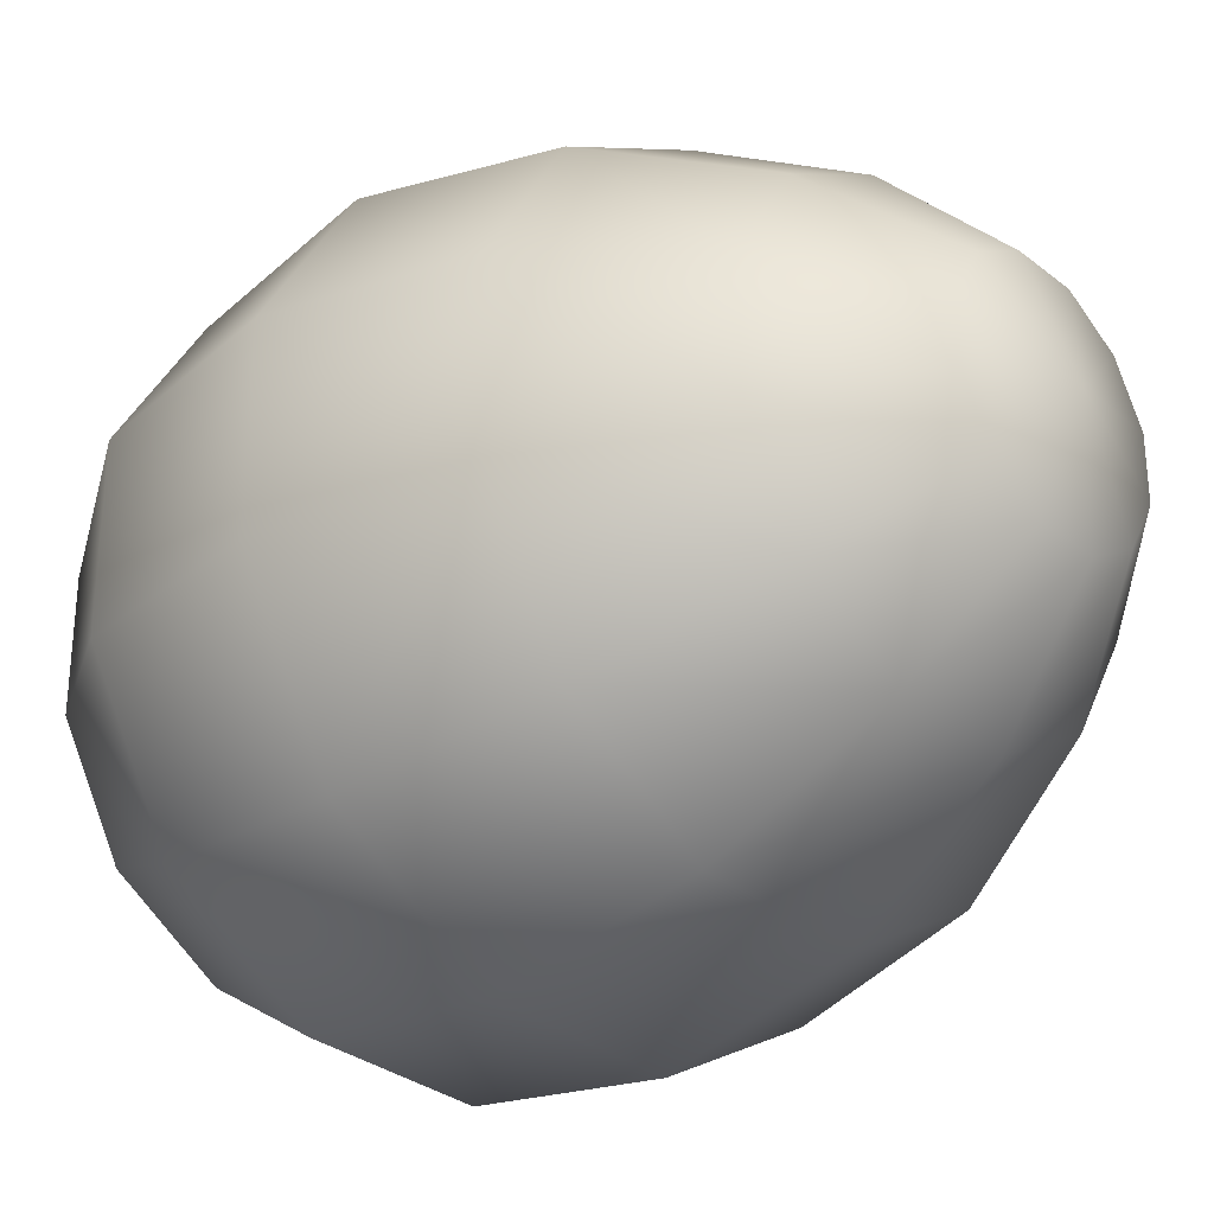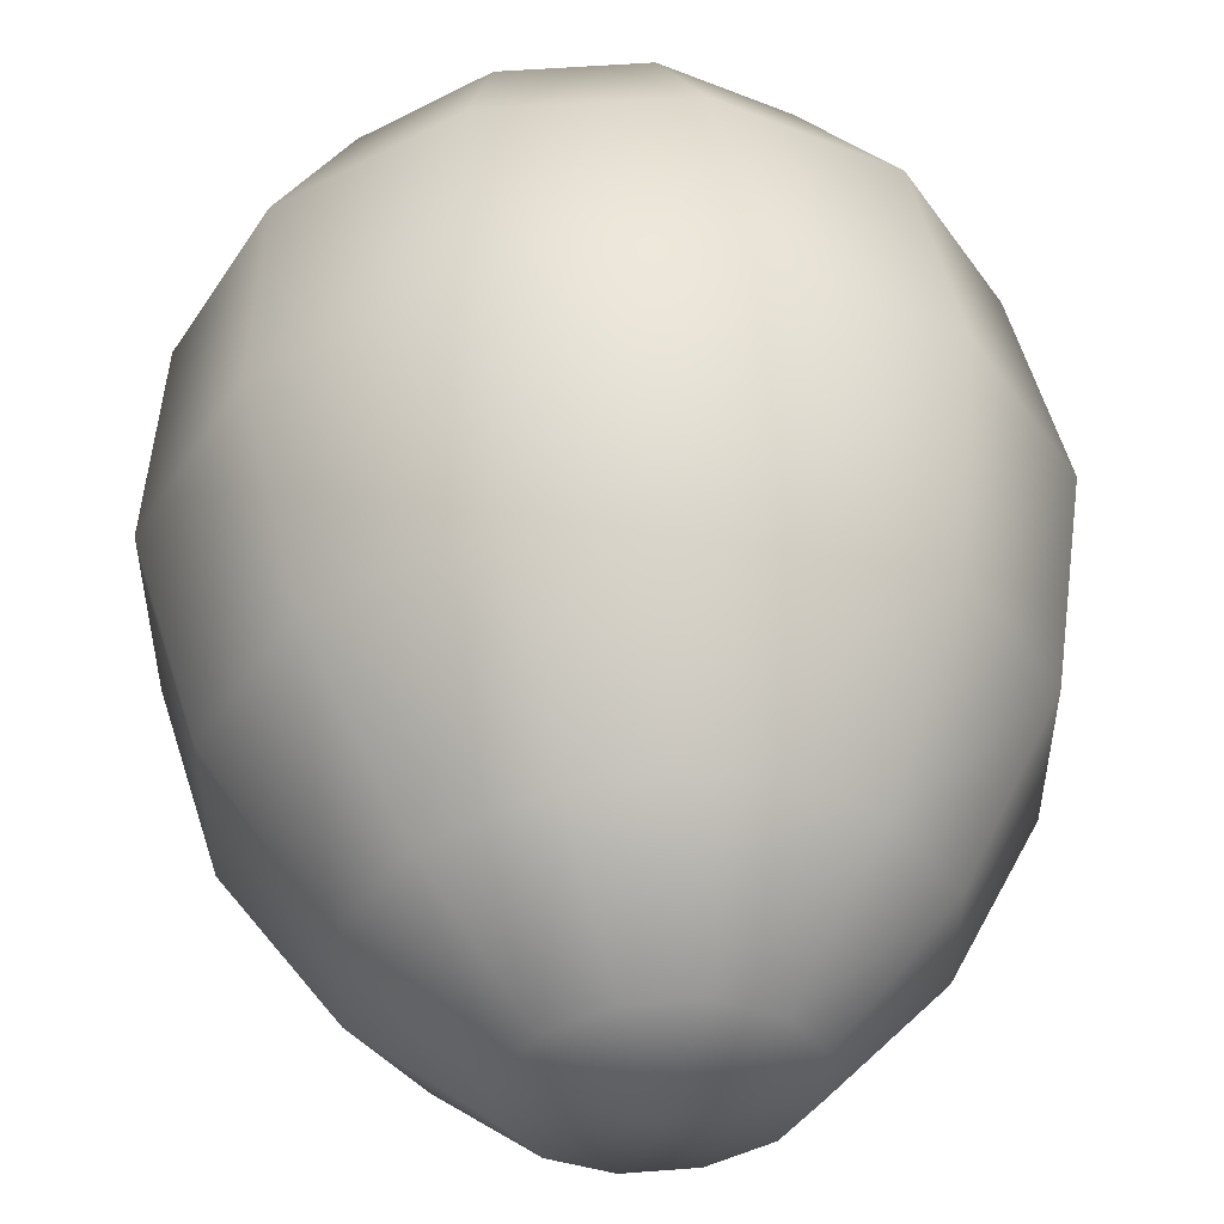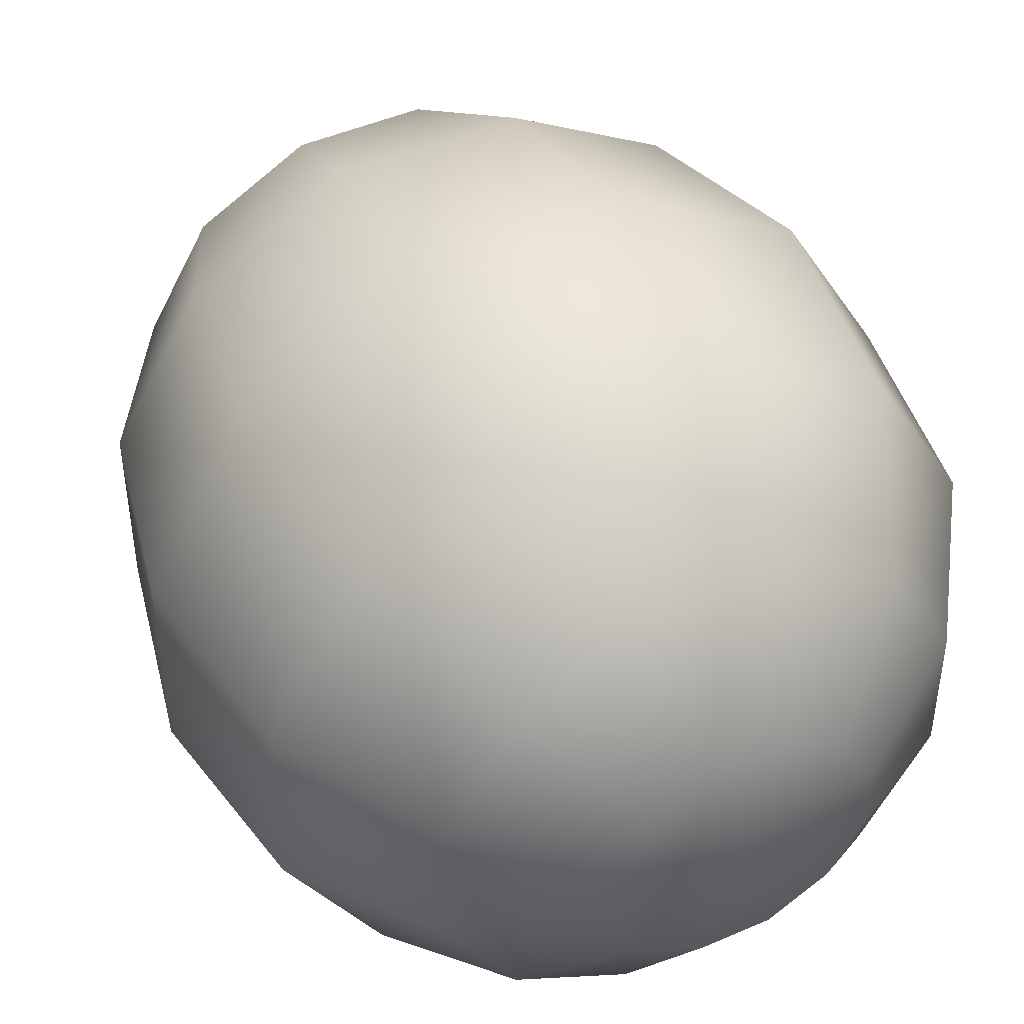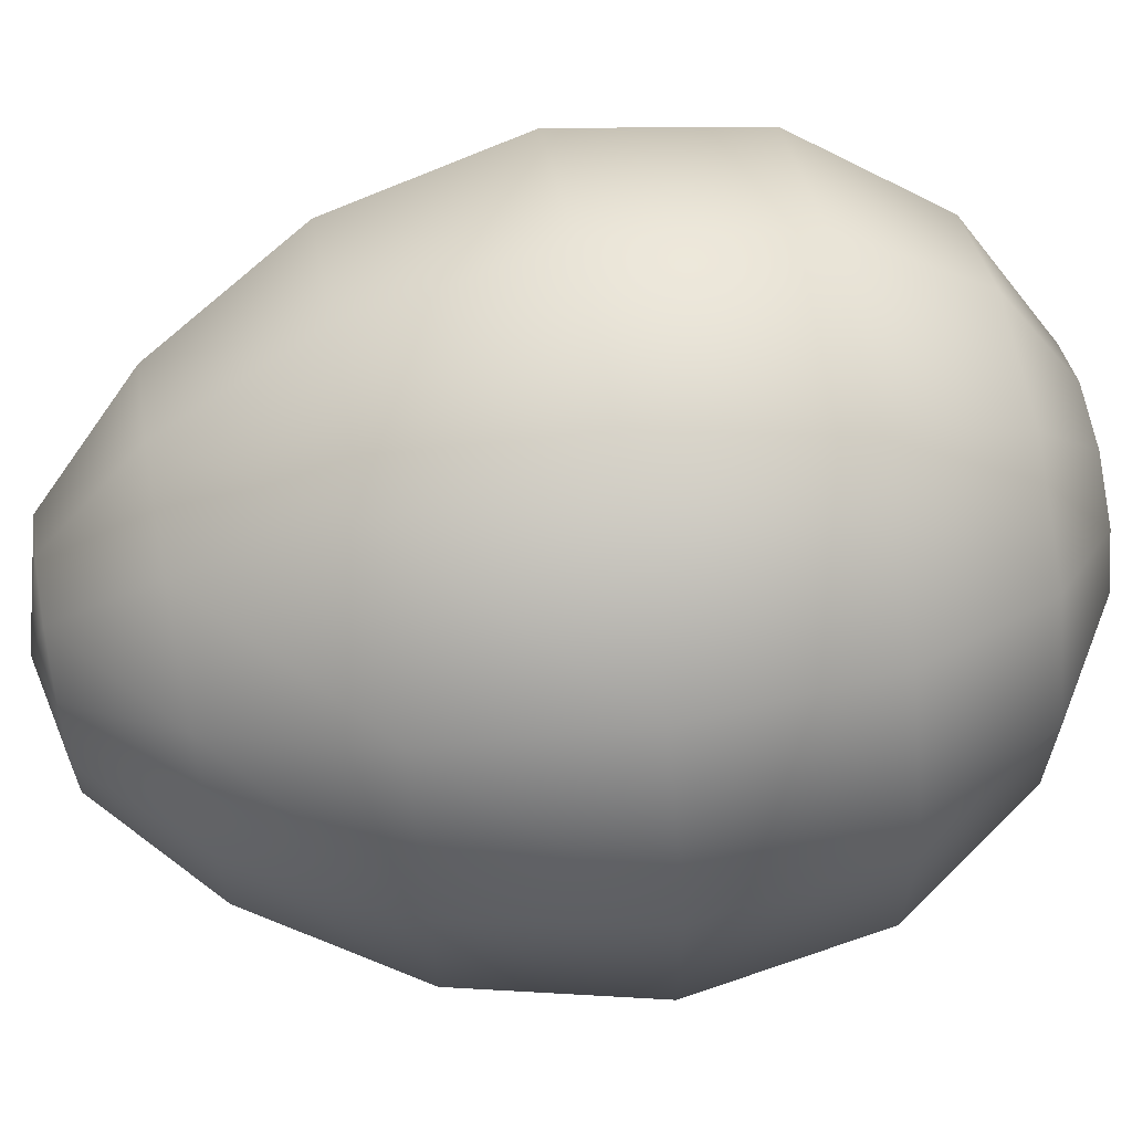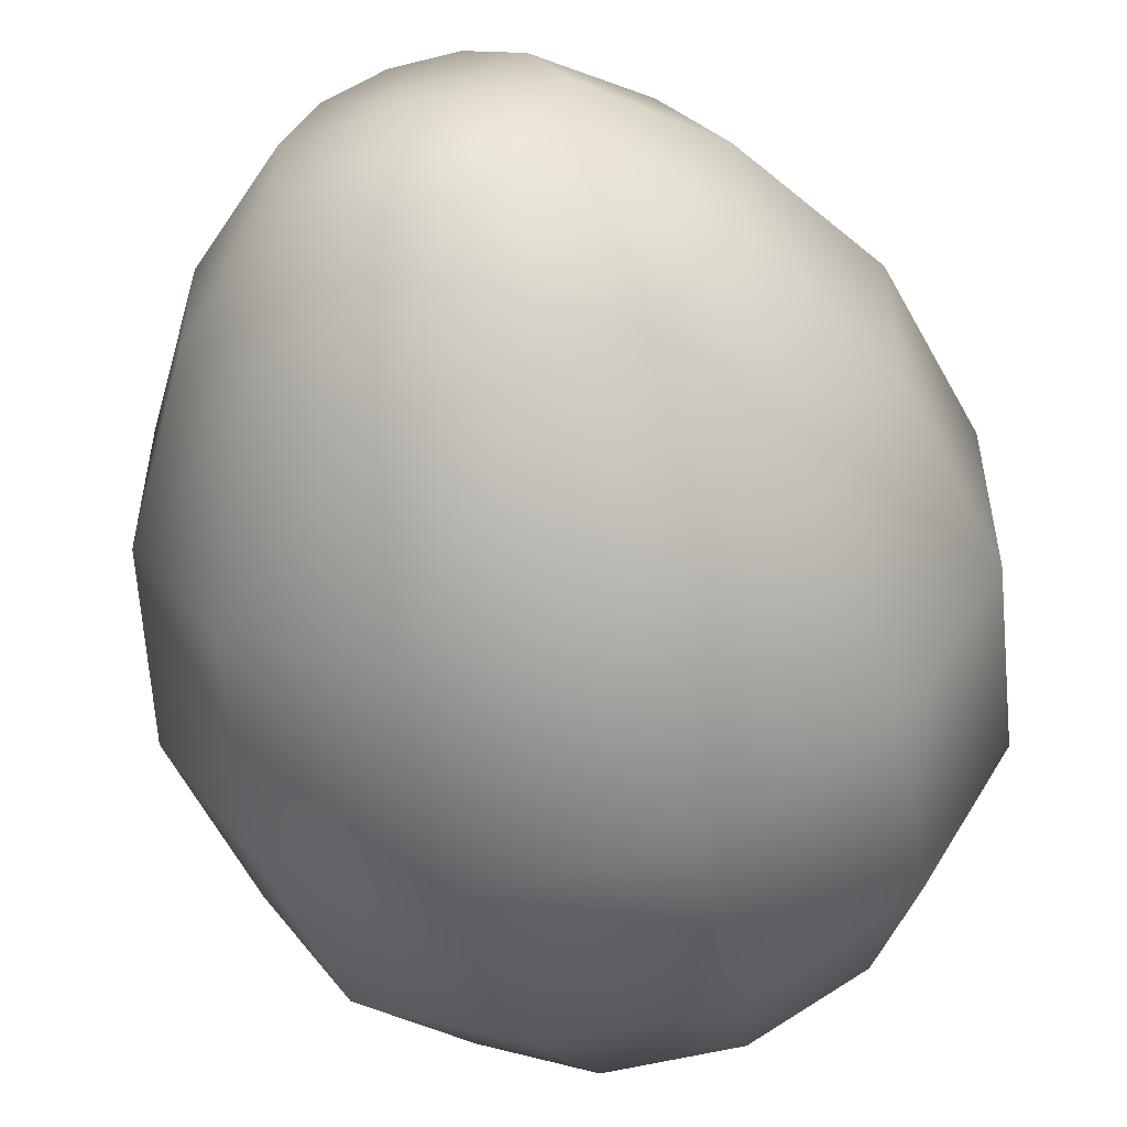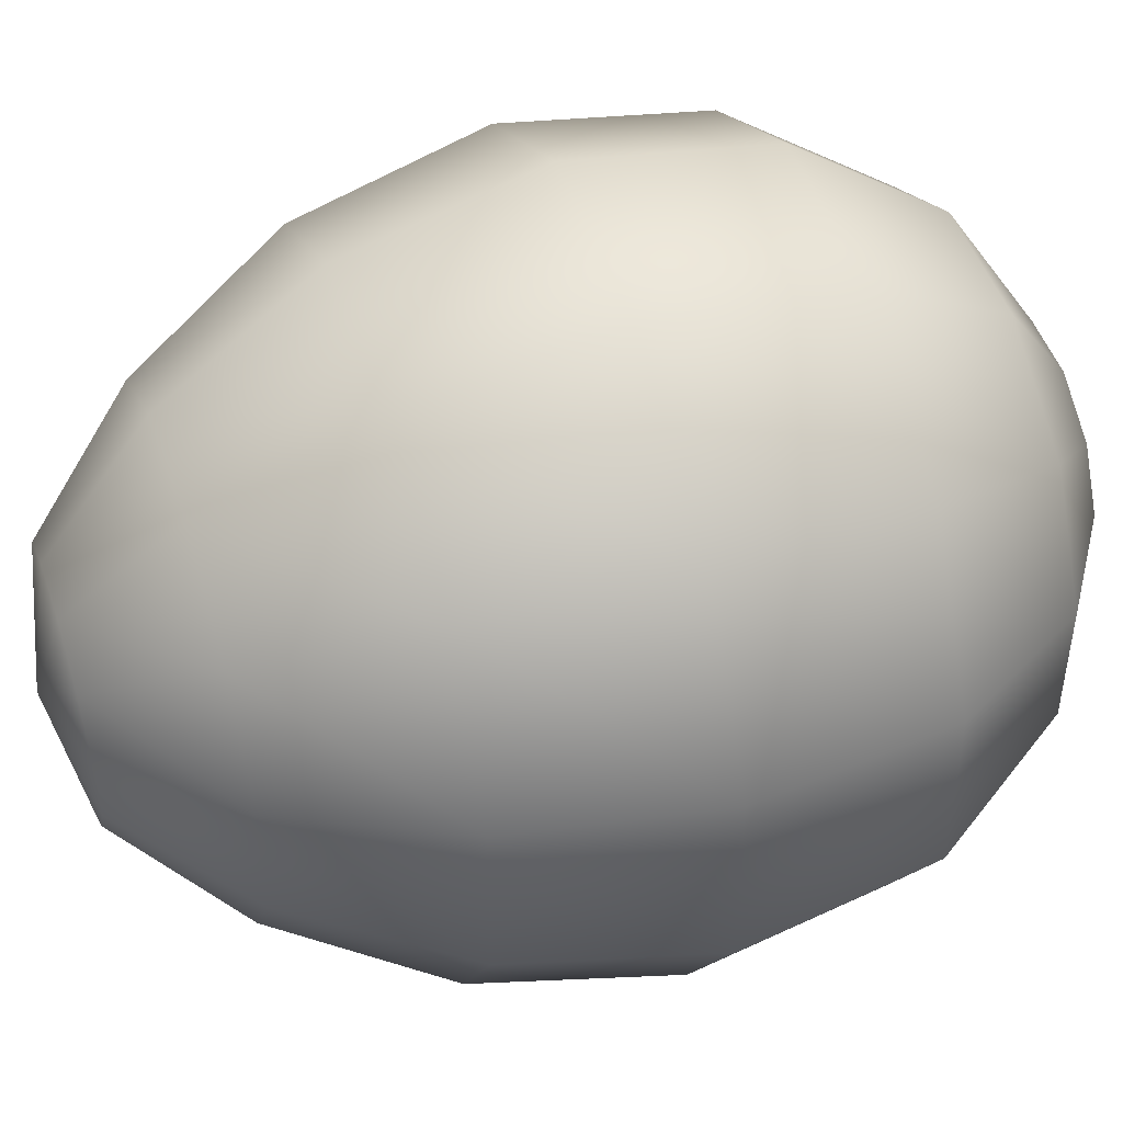
<metadata>
{"format":"obj","ext":"obj","renderer":"f3d","projection":"perspective","resolution":1024,"background":"white","views":[{"elev":-31.1,"azim":131.6,"up":"+Z"},{"elev":51.8,"azim":175.3,"up":"+Z"},{"elev":46.5,"azim":-26.5,"up":"+Z"},{"elev":64.7,"azim":-100.4,"up":"+Z"},{"elev":-53.7,"azim":-165.0,"up":"+Z"},{"elev":48.4,"azim":-108.4,"up":"+Z"}]}
</metadata>
<code>
o egg_A
v 0 0 1e-06
v 0.0896 0.1449 -0.0896
v 0.05961 0.03146 -0.05961
v 0.08266 0.07914 -0.08266
v 0.1224 0.1449 -0.0328
v 0.08143 0.03146 -0.02182
v 0.1129 0.07914 -0.03026
v 0.1224 0.1449 0.0328
v 0.08143 0.03146 0.02182
v 0.1129 0.07914 0.03026
v 0.0896 0.1449 0.0896
v 0.05961 0.03146 0.05961
v 0.08266 0.07914 0.08266
v 0.0328 0.1449 0.1224
v 0.02182 0.03146 0.08143
v 0.03026 0.07914 0.1129
v -0.0328 0.1449 0.1224
v -0.02182 0.03146 0.08143
v -0.03026 0.07914 0.1129
v -0.0896 0.1449 0.0896
v -0.05961 0.03146 0.05961
v -0.08266 0.07914 0.08266
v -0.1224 0.1449 0.0328
v -0.08143 0.03146 0.02182
v -0.1129 0.07914 0.03026
v -0.1224 0.1449 -0.0328
v -0.08143 0.03146 -0.02182
v -0.1129 0.07914 -0.03026
v -0.0896 0.1449 -0.0896
v -0.05961 0.03146 -0.05961
v -0.08266 0.07914 -0.08266
v -0.0328 0.1449 -0.1224
v -0.02182 0.03146 -0.08143
v -0.03026 0.07914 -0.1129
v 0.0328 0.1449 -0.1224
v 0.02182 0.03146 -0.08143
v 0.03026 0.07914 -0.1129
v 0 0.3077 1e-06
v 0.07895 0.2098 -0.07895
v 0.05582 0.2632 -0.05582
v 0.07625 0.2632 -0.02043
v 0.1078 0.2098 -0.0289
v 0.07625 0.2632 0.02043
v 0.1078 0.2098 0.0289
v 0.05582 0.2632 0.05582
v 0.07895 0.2098 0.07895
v 0.02043 0.2632 0.07625
v 0.0289 0.2098 0.1078
v -0.02043 0.2632 0.07625
v -0.0289 0.2098 0.1078
v -0.05582 0.2632 0.05582
v -0.07895 0.2098 0.07895
v -0.07625 0.2632 0.02043
v -0.1078 0.2098 0.0289
v -0.07625 0.2632 -0.02043
v -0.1078 0.2098 -0.0289
v -0.05582 0.2632 -0.05582
v -0.07895 0.2098 -0.07895
v -0.02043 0.2632 -0.07625
v -0.0289 0.2098 -0.1078
v 0.02043 0.2632 -0.07625
v 0.0289 0.2098 -0.1078
v 0.02891 0.2992 -0.02891
v 0.0395 0.2992 -0.01058
v 0.0395 0.2992 0.01058
v 0.02891 0.2992 0.02891
v 0.01058 0.2992 0.0395
v -0.01058 0.2992 0.0395
v -0.02891 0.2992 0.02891
v -0.0395 0.2992 0.01058
v -0.0395 0.2992 -0.01058
v -0.02891 0.2992 -0.02891
v -0.01058 0.2992 -0.0395
v 0.01058 0.2992 -0.0395
v 0.04091 0.005764 -0.01096
v 0.02995 0.005764 -0.02995
v 0.04091 0.005764 0.01096
v 0.02995 0.005764 0.02995
v 0.01096 0.005764 0.04091
v -0.01096 0.005764 0.04091
v -0.02995 0.005764 0.02995
v -0.04091 0.005764 0.01096
v -0.04091 0.005764 -0.01096
v -0.02995 0.005764 -0.02995
v -0.01096 0.005764 -0.04091
v 0.01096 0.005764 -0.04091
f 44 46 11 8
f 48 50 17 14
f 50 52 20 17
f 52 54 23 20
f 54 56 26 23
f 56 58 29 26
f 58 60 32 29
f 60 62 35 32
f 62 39 2 35
f 46 48 14 11
f 2 5 7 4
f 4 7 6 3
f 3 6 75 76
f 5 8 10 7
f 7 10 9 6
f 6 9 77 75
f 8 11 13 10
f 10 13 12 9
f 9 12 78 77
f 11 14 16 13
f 13 16 15 12
f 12 15 79 78
f 14 17 19 16
f 16 19 18 15
f 15 18 80 79
f 17 20 22 19
f 19 22 21 18
f 18 21 81 80
f 20 23 25 22
f 22 25 24 21
f 21 24 82 81
f 23 26 28 25
f 25 28 27 24
f 24 27 83 82
f 26 29 31 28
f 28 31 30 27
f 27 30 84 83
f 29 32 34 31
f 31 34 33 30
f 30 33 85 84
f 32 35 37 34
f 34 37 36 33
f 33 36 86 85
f 35 2 4 37
f 37 4 3 36
f 36 3 76 86
f 42 44 8 5
f 42 39 40 41
f 41 40 63 64
f 44 42 41 43
f 43 41 64 65
f 46 44 43 45
f 45 43 65 66
f 48 46 45 47
f 47 45 66 67
f 50 48 47 49
f 49 47 67 68
f 52 50 49 51
f 51 49 68 69
f 54 52 51 53
f 53 51 69 70
f 56 54 53 55
f 55 53 70 71
f 58 56 55 57
f 57 55 71 72
f 60 58 57 59
f 59 57 72 73
f 62 60 59 61
f 61 59 73 74
f 39 62 61 40
f 40 61 74 63
f 38 64 63
f 38 65 64
f 38 66 65
f 38 67 66
f 38 68 67
f 38 69 68
f 38 70 69
f 38 71 70
f 38 72 71
f 38 73 72
f 38 74 73
f 38 63 74
f 1 76 75
f 1 75 77
f 1 77 78
f 1 78 79
f 1 79 80
f 1 80 81
f 1 81 82
f 1 82 83
f 1 83 84
f 1 84 85
f 1 85 86
f 1 86 76
f 2 39 42 5

</code>
